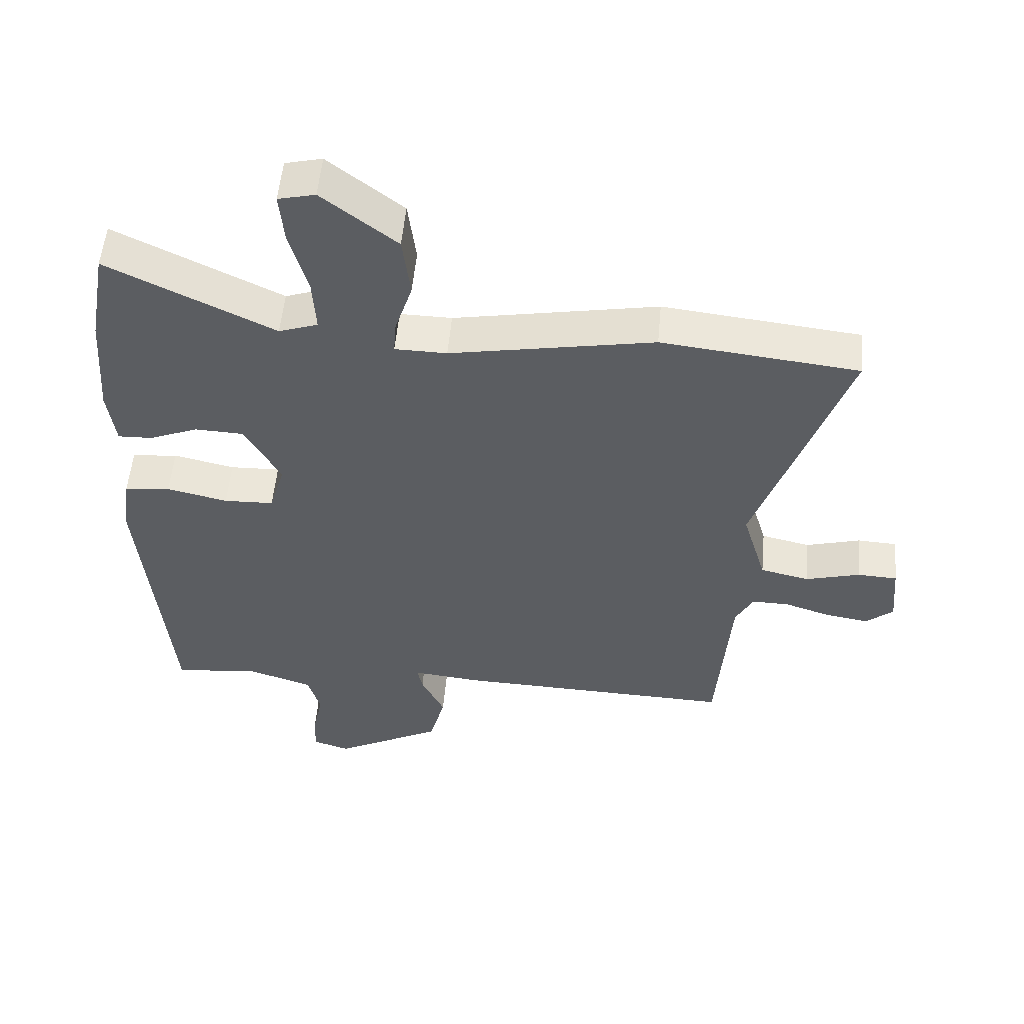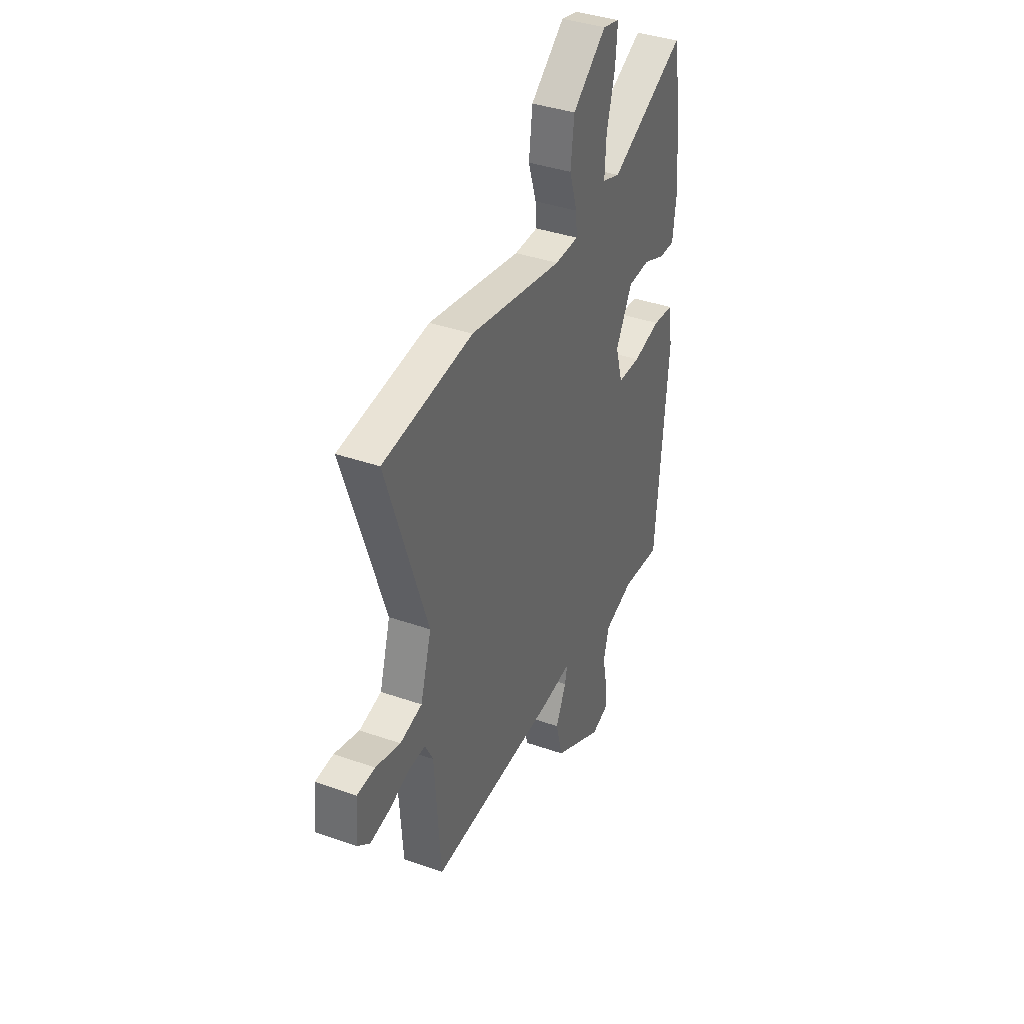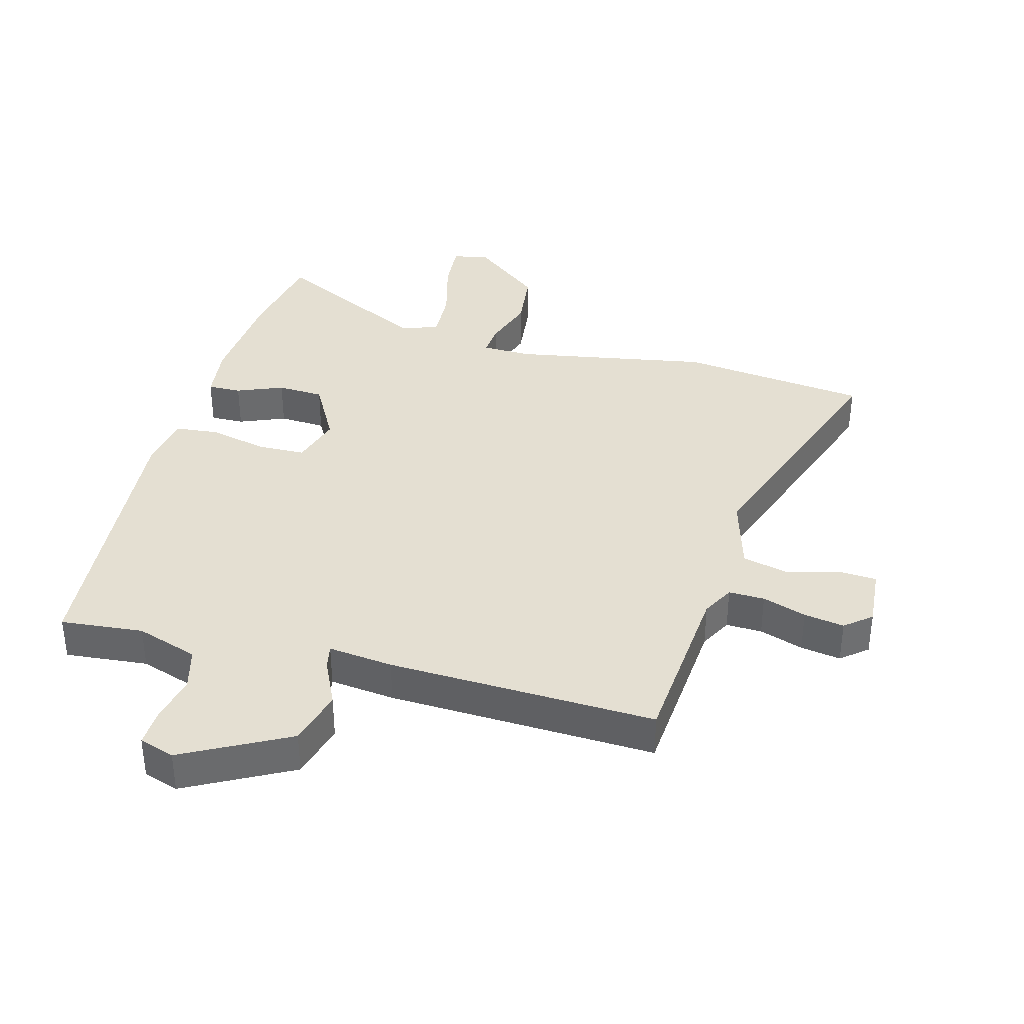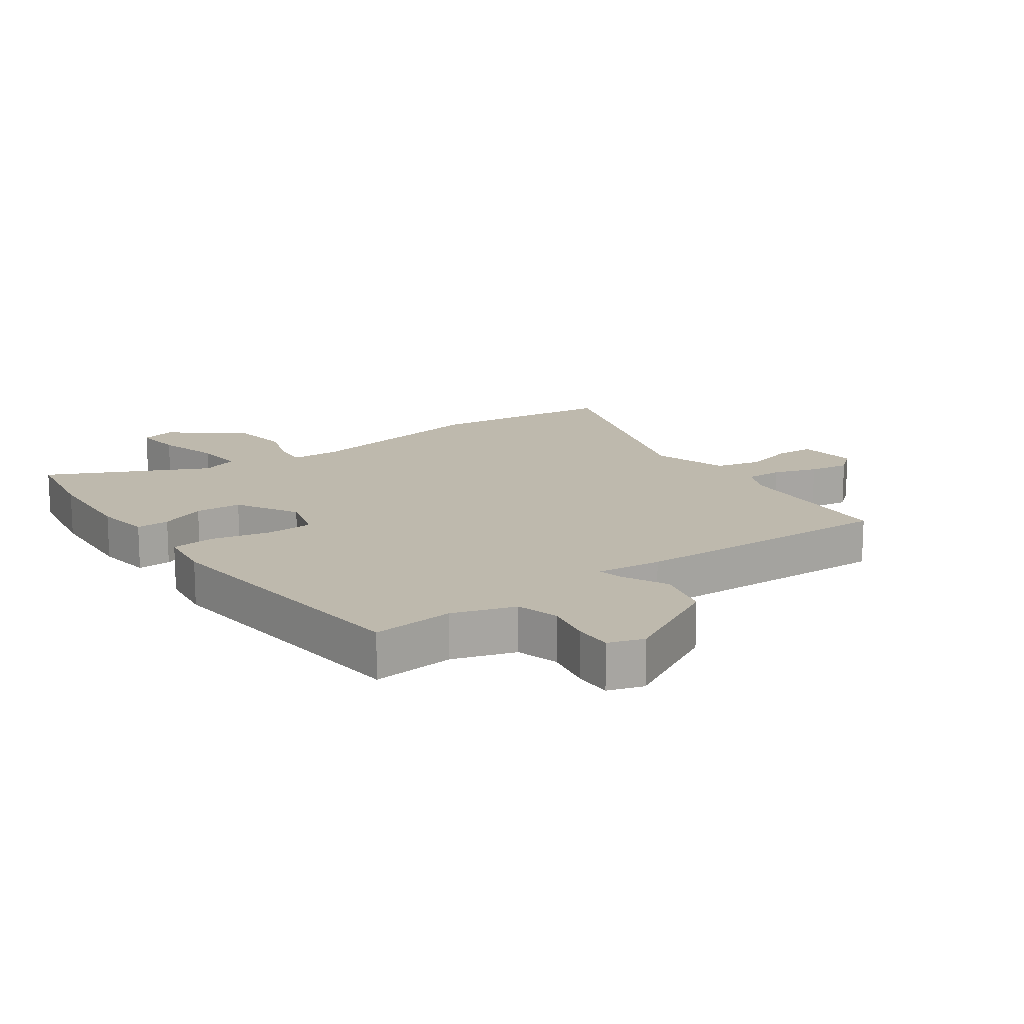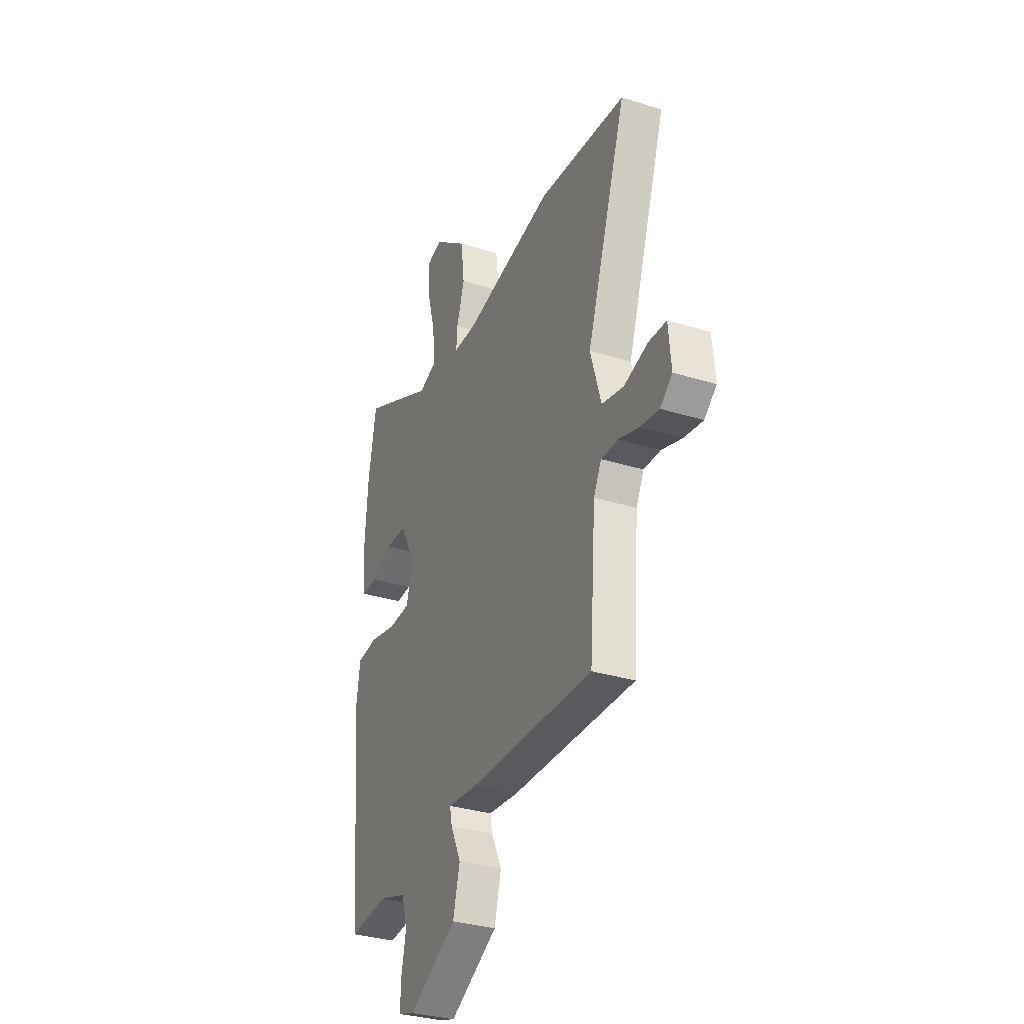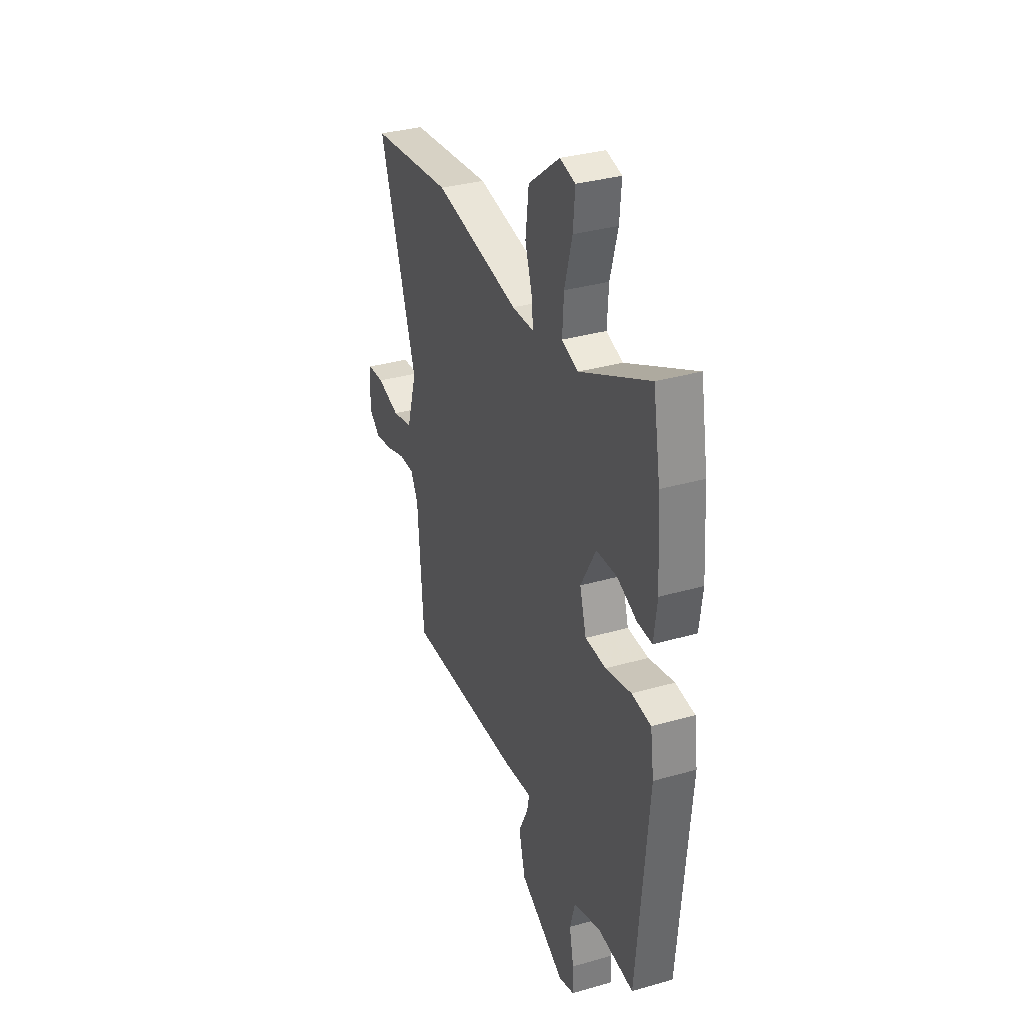
<metadata>
{"format":"obj","ext":"obj","renderer":"f3d","projection":"perspective","resolution":1024,"background":"white","views":[{"elev":53.9,"azim":-174.8,"up":"+Z"},{"elev":38.2,"azim":-66.0,"up":"+Z"},{"elev":37.2,"azim":-164.4,"up":"+Y"},{"elev":15.1,"azim":144.4,"up":"+Y"},{"elev":-32.5,"azim":-113.3,"up":"+Z"},{"elev":33.6,"azim":68.6,"up":"+Z"}]}
</metadata>
<code>
v -0.645 0.07 0.484
v -0.342 0.07 0.517
v -0.028 0.07 0.458
v 0.052 0.07 0.459
v 0.048 0.07 0.511
v 0.021 0.07 0.595
v 0.033 0.07 0.692
v 0.148 0.07 0.782
v 0.205 0.07 0.768
v 0.198 0.07 0.688
v 0.17 0.07 0.586
v 0.165 0.07 0.503
v 0.225 0.07 0.482
v 0.481 0.07 0.606
v 0.508 0.07 0.453
v 0.52 0.07 0.283
v 0.508 0.07 0.193
v 0.454 0.07 0.195
v 0.38 0.07 0.226
v 0.305 0.07 0.223
v 0.249 0.07 0.123
v 0.273 0.07 0.041
v 0.35 0.07 0.038
v 0.444 0.07 0.059
v 0.515 0.07 0.051
v 0.528 0.07 -0.041
v 0.486 0.07 -0.505
v 0.353 0.07 -0.491
v 0.253 0.07 -0.523
v 0.234 0.07 -0.591
v 0.25 0.07 -0.668
v 0.252 0.07 -0.729
v 0.195 0.07 -0.747
v 0.027 0.07 -0.656
v 0.003 0.07 -0.565
v 0.039 0.07 -0.49
v 0.047 0.07 -0.451
v -0.058 0.07 -0.462
v -0.489 0.07 -0.474
v -0.51 0.07 -0.193
v -0.537 0.07 -0.141
v -0.595 0.07 -0.142
v -0.666 0.07 -0.165
v -0.731 0.07 -0.175
v -0.773 0.07 -0.14
v -0.764 0.07 -0.042
v -0.703 0.07 -0.039
v -0.619 0.07 -0.063
v -0.544 0.07 -0.046
v -0.507 0.07 0.078
v -0.645 0 0.484
v -0.342 0 0.517
v -0.028 0 0.458
v 0.052 0 0.459
v 0.048 0 0.511
v 0.021 0 0.595
v 0.033 0 0.692
v 0.148 0 0.782
v 0.205 0 0.768
v 0.198 0 0.688
v 0.17 0 0.586
v 0.165 0 0.503
v 0.225 0 0.482
v 0.481 0 0.606
v 0.508 0 0.453
v 0.52 0 0.283
v 0.508 0 0.193
v 0.454 0 0.195
v 0.38 0 0.226
v 0.305 0 0.223
v 0.249 0 0.123
v 0.273 0 0.041
v 0.35 0 0.038
v 0.444 0 0.059
v 0.515 0 0.051
v 0.528 0 -0.041
v 0.486 0 -0.505
v 0.353 0 -0.491
v 0.253 0 -0.523
v 0.234 0 -0.591
v 0.25 0 -0.668
v 0.252 0 -0.729
v 0.195 0 -0.747
v 0.027 0 -0.656
v 0.003 0 -0.565
v 0.039 0 -0.49
v 0.047 0 -0.451
v -0.058 0 -0.462
v -0.489 0 -0.474
v -0.51 0 -0.193
v -0.537 0 -0.141
v -0.595 0 -0.142
v -0.666 0 -0.165
v -0.731 0 -0.175
v -0.773 0 -0.14
v -0.764 0 -0.042
v -0.703 0 -0.039
v -0.619 0 -0.063
v -0.544 0 -0.046
v -0.507 0 0.078
f 45 46 47 48
f 45 48 49
f 42 43 44 45
f 41 42 45 49
f 40 41 49 50
f 37 38 39 40
f 33 34 35 36
f 33 36 37
f 30 31 32 33
f 30 33 37
f 29 30 37
f 28 29 37 40
f 23 24 25 26
f 22 23 26 27
f 16 17 18 19
f 16 19 20
f 13 14 15 16
f 12 13 16 20
f 8 9 10 11
f 8 11 12
f 5 6 7 8
f 4 5 8 12
f 50 1 2 3
f 50 3 4
f 22 27 28 40
f 21 22 40 50
f 20 21 50
f 4 12 20 50
f 98 97 96 95
f 99 98 95
f 95 94 93 92
f 99 95 92 91
f 100 99 91 90
f 90 89 88 87
f 86 85 84 83
f 87 86 83
f 83 82 81 80
f 87 83 80
f 87 80 79
f 90 87 79 78
f 76 75 74 73
f 77 76 73 72
f 69 68 67 66
f 70 69 66
f 66 65 64 63
f 70 66 63 62
f 61 60 59 58
f 62 61 58
f 58 57 56 55
f 62 58 55 54
f 53 52 51 100
f 54 53 100
f 90 78 77 72
f 100 90 72 71
f 100 71 70
f 100 70 62 54
f 1 51 52 2
f 2 52 53 3
f 3 53 54 4
f 4 54 55 5
f 5 55 56 6
f 6 56 57 7
f 7 57 58 8
f 8 58 59 9
f 9 59 60 10
f 10 60 61 11
f 11 61 62 12
f 12 62 63 13
f 13 63 64 14
f 14 64 65 15
f 15 65 66 16
f 16 66 67 17
f 17 67 68 18
f 18 68 69 19
f 19 69 70 20
f 20 70 71 21
f 21 71 72 22
f 22 72 73 23
f 23 73 74 24
f 24 74 75 25
f 25 75 76 26
f 26 76 77 27
f 27 77 78 28
f 28 78 79 29
f 29 79 80 30
f 30 80 81 31
f 31 81 82 32
f 32 82 83 33
f 33 83 84 34
f 34 84 85 35
f 35 85 86 36
f 36 86 87 37
f 37 87 88 38
f 38 88 89 39
f 39 89 90 40
f 40 90 91 41
f 41 91 92 42
f 42 92 93 43
f 43 93 94 44
f 44 94 95 45
f 45 95 96 46
f 46 96 97 47
f 47 97 98 48
f 48 98 99 49
f 49 99 100 50
f 50 100 51 1

</code>
